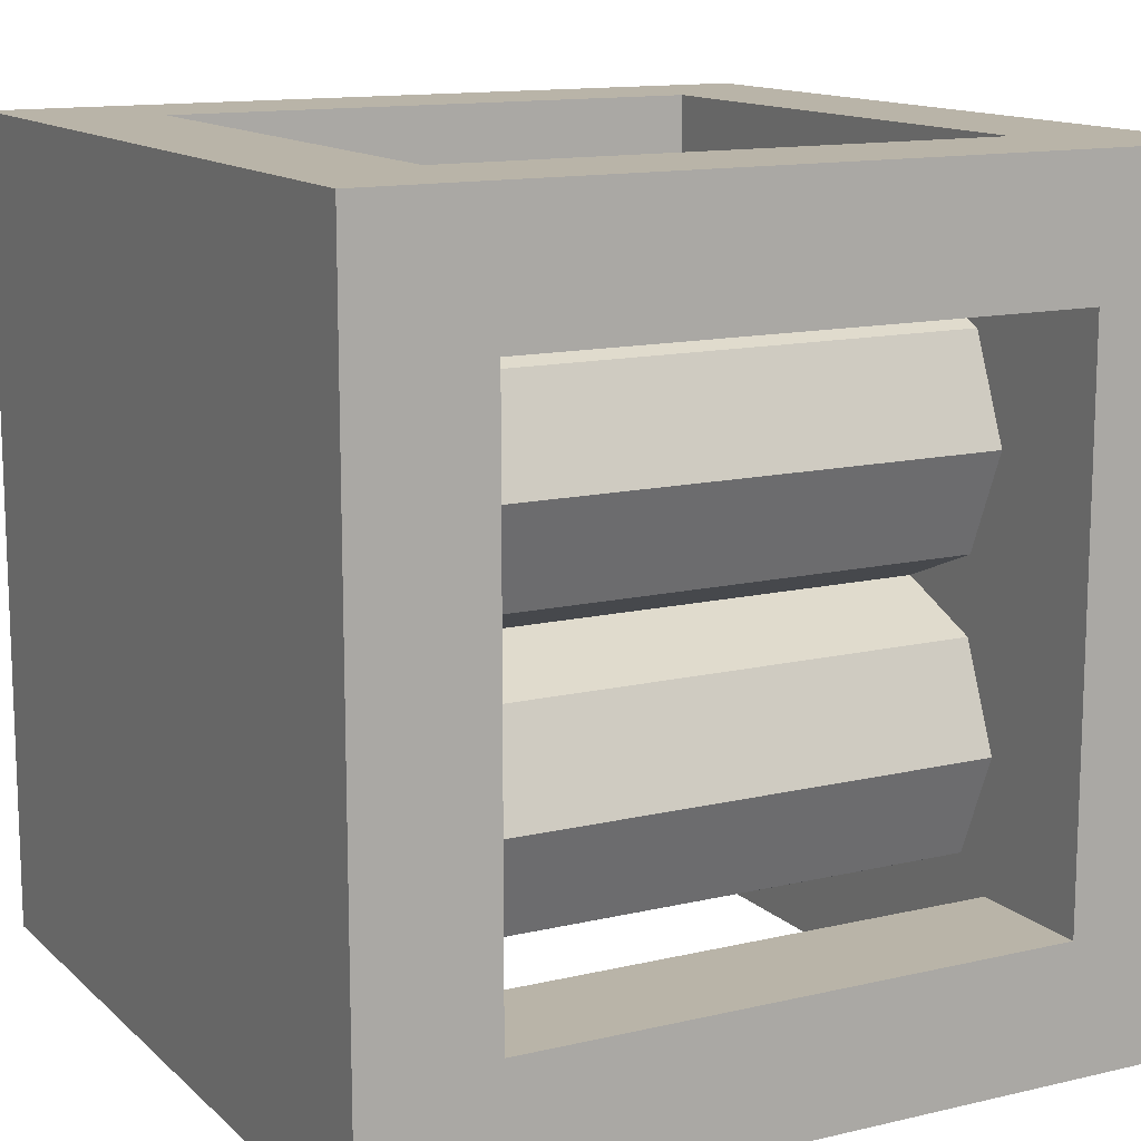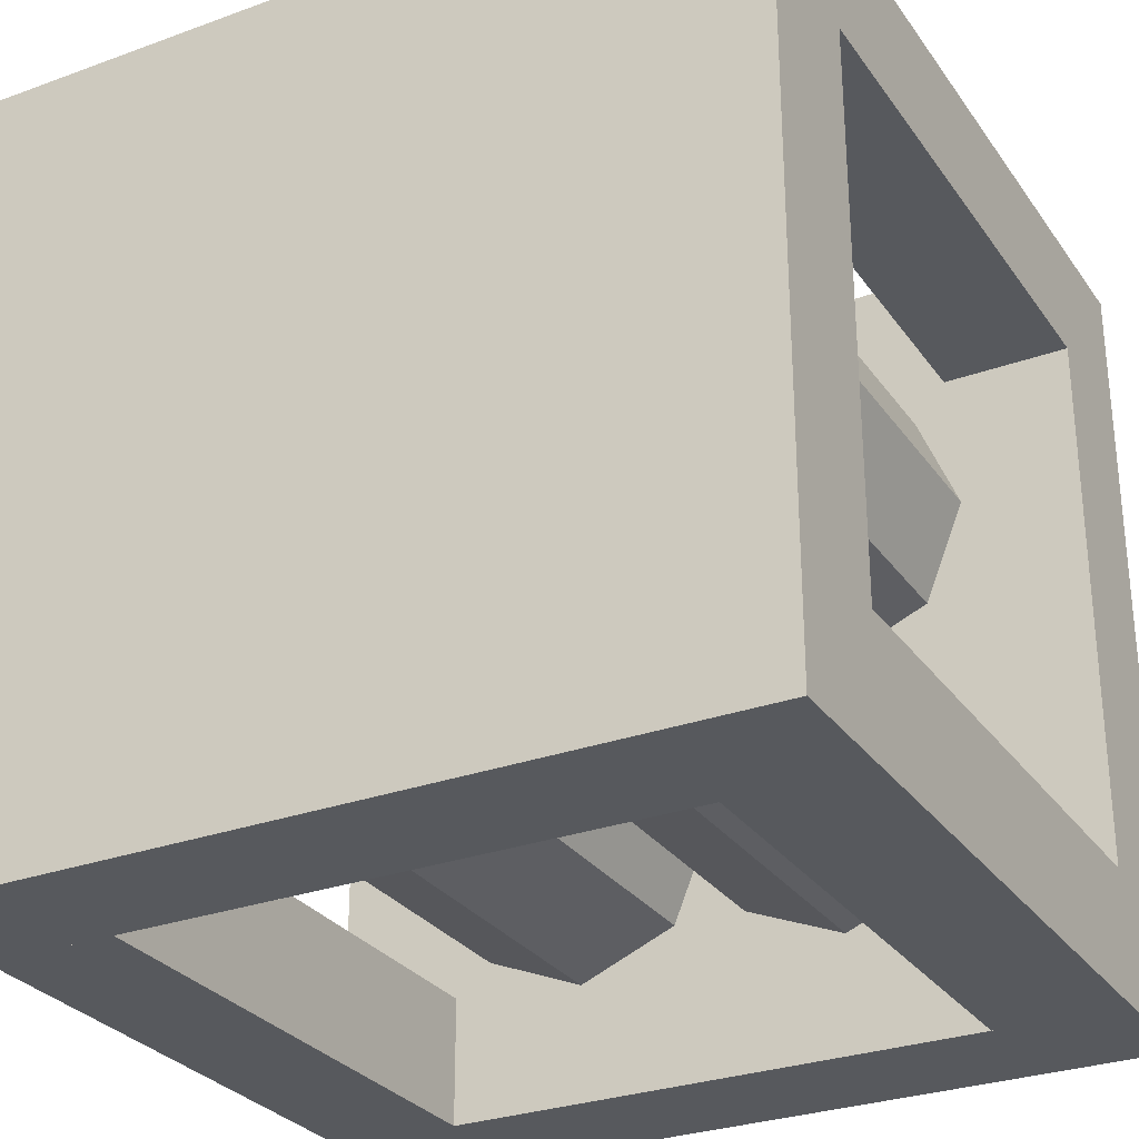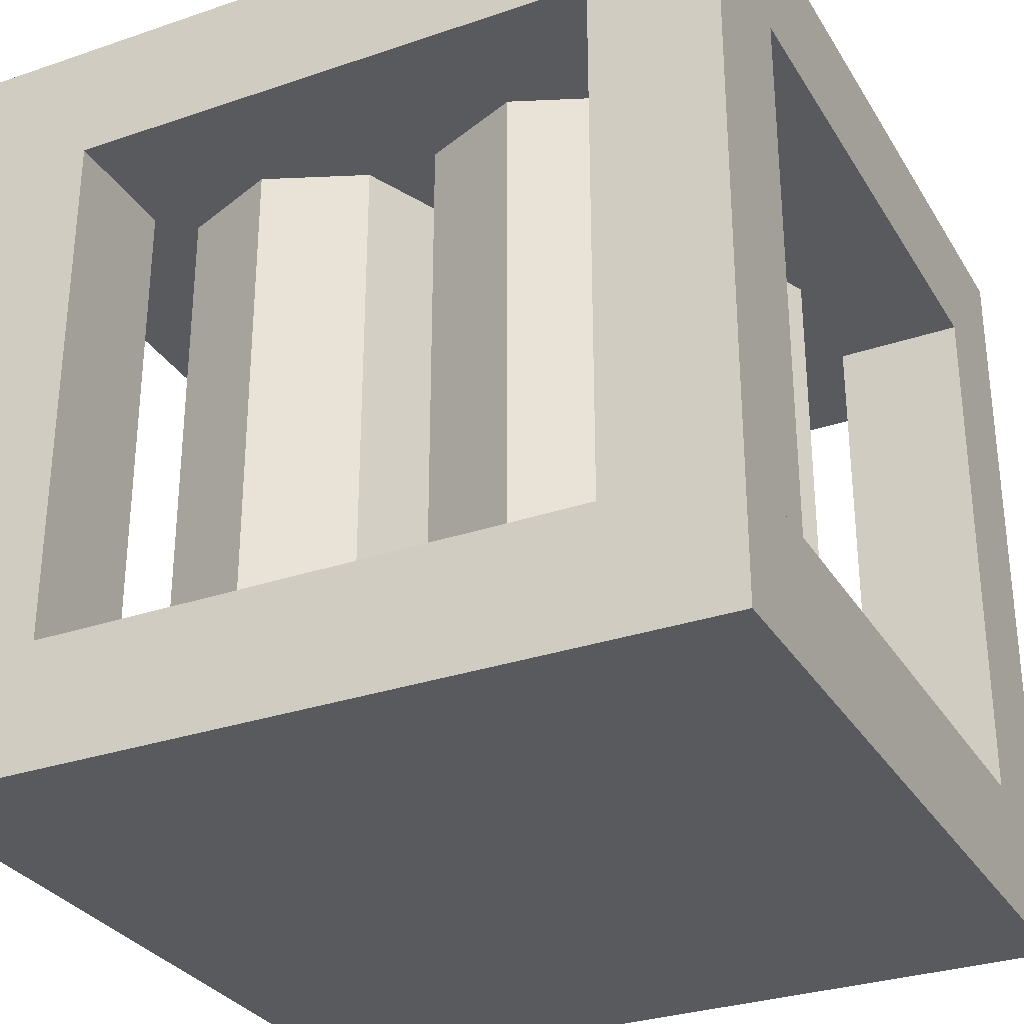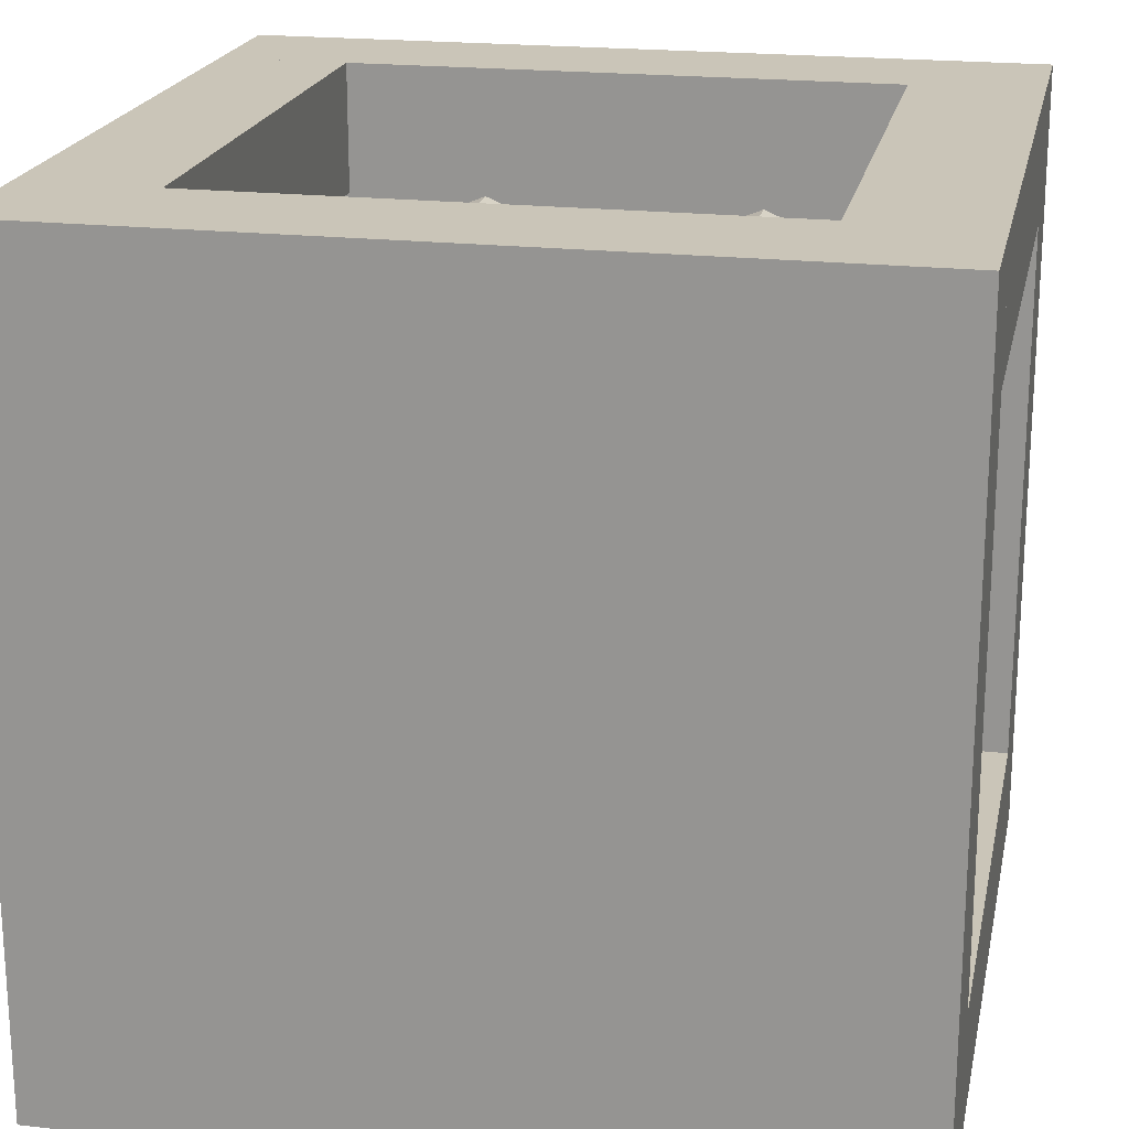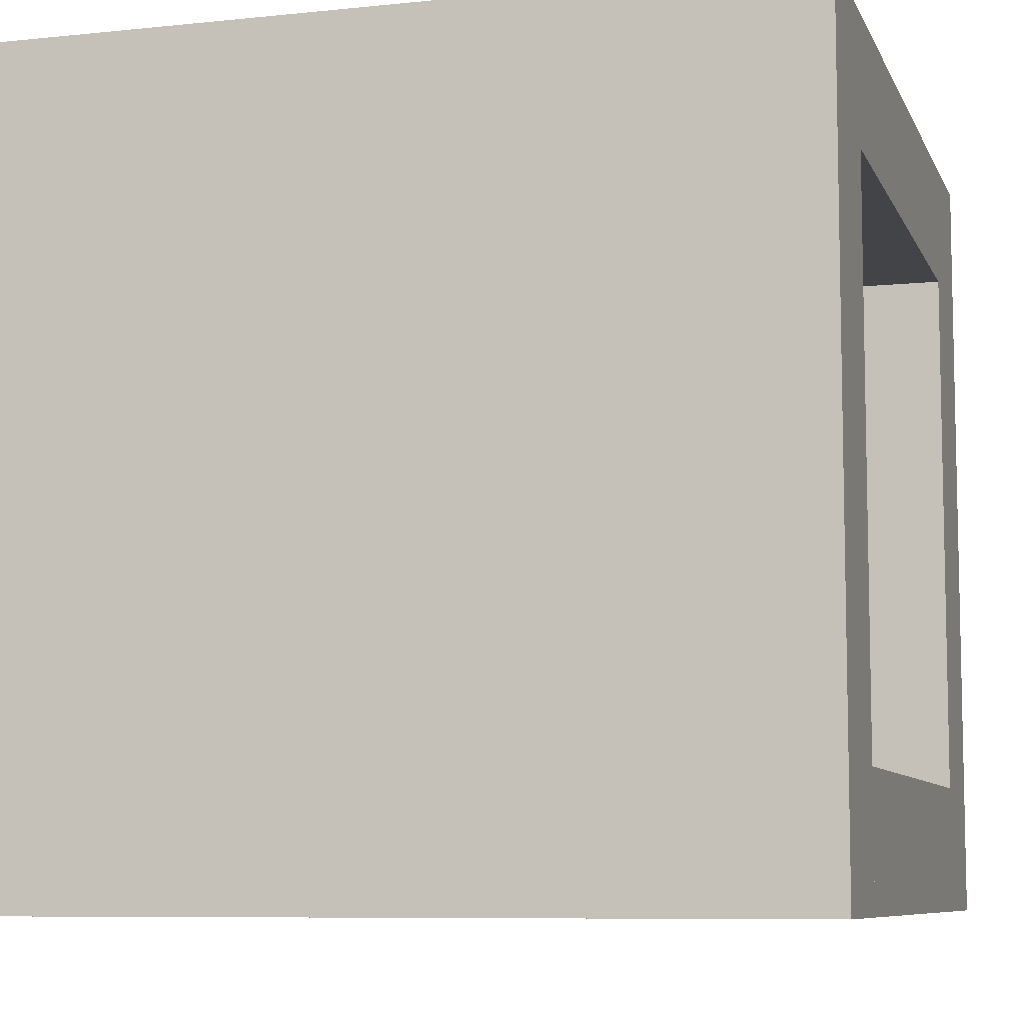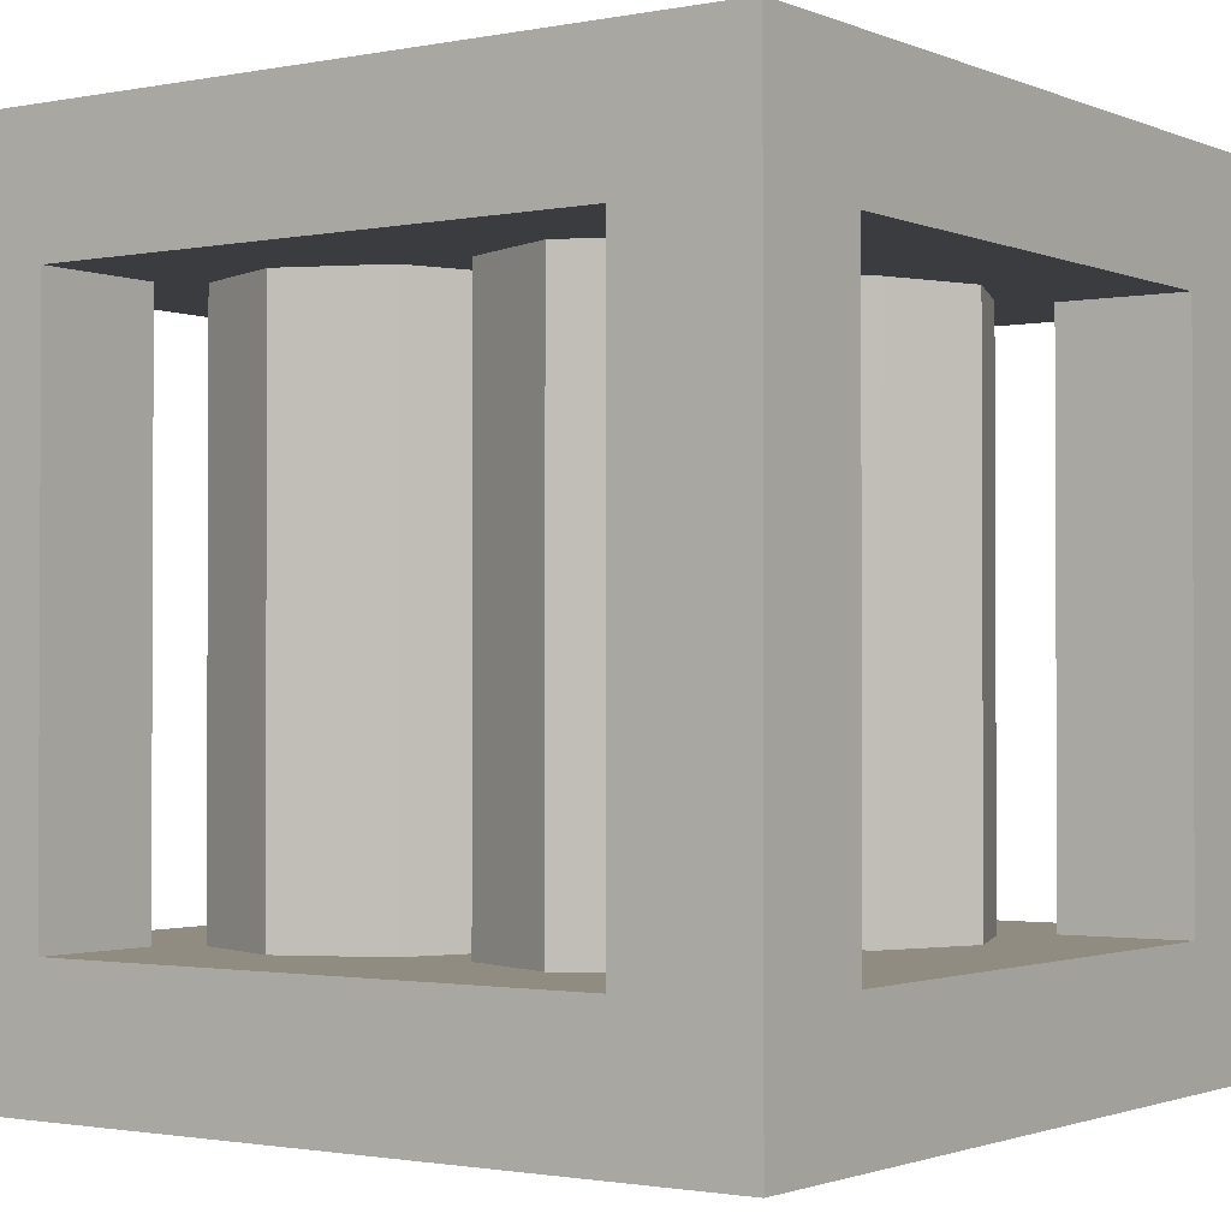
<metadata>
{"format":"obj","ext":"obj","renderer":"f3d","projection":"perspective","resolution":1024,"background":"white","views":[{"elev":13.2,"azim":-118.2,"up":"+Z"},{"elev":-29.1,"azim":28.4,"up":"+Z"},{"elev":-30.5,"azim":-153.8,"up":"+Y"},{"elev":20.4,"azim":11.6,"up":"+Z"},{"elev":-8.0,"azim":16.2,"up":"+Z"},{"elev":-1.5,"azim":-145.0,"up":"+Y"}]}
</metadata>
<code>
o Cube.001_Cube.000
v 1 0 0
v 0.16 0.84 0.84
v -0 0.84 0.84
v 0 0 0
v 1 1 0
v 0.16 0.16 0.84
v 0.16 0.84 1
v 0 1 0
v -0 0.84 1
v 0.16 0.16 1
v -0 0.16 1
v 0 0.16 0
v 1 0.84 0
v -0 0.16 0.84
v 0.84 0.16 0.84
v 1 0.16 0
v 0.84 0.16 1
v 1 0.16 1
v 0.84 0.84 1
v 1 0.84 1
v 1 0.16 0.84
v 1 0 1
v 0 0 1
v 1 0.16 1
v 0 0.16 1
v 0.84 0.84 0.84
v 1 0.84 0.84
v 1 1 1
v 0 1 1
v 1 0.84 0
v 0.84 0.84 0
v 1 0.16 0
v 1 0.84 0.16
v 0.84 0.84 0.16
v 1 0.16 0.16
v 0.84 0.16 0.16
v 0.84 0.16 0
v 0 0.16 0
v 0 0.16 0.16
v 0.16 0.16 0.16
v 0 0.84 0.16
v 0.16 0.84 0.16
v 0.16 0.16 0
v 0 0.84 0
v 0.16 0.84 0
v 1 0.84 1
v 0 0.84 1
v 0 0.84 0
v 0.3319 0.1594 0.4894
v 0.3319 0.8405 0.4894
v 0.4569 0.1594 0.5412
v 0.4569 0.8405 0.5412
v 0.5086 0.1594 0.6662
v 0.5086 0.8405 0.6662
v 0.4569 0.1594 0.7912
v 0.4569 0.8405 0.7912
v 0.3319 0.1594 0.843
v 0.3319 0.8405 0.843
v 0.2069 0.1594 0.7912
v 0.2069 0.8405 0.7912
v 0.1551 0.1594 0.6662
v 0.1551 0.8405 0.6662
v 0.2069 0.1594 0.5412
v 0.2069 0.8405 0.5412
v 0.5489 0.8405 0.5412
v 0.5489 0.1594 0.5412
v 0.4971 0.8405 0.6662
v 0.4971 0.1594 0.6662
v 0.5489 0.8405 0.7912
v 0.5489 0.1594 0.7912
v 0.6739 0.8405 0.843
v 0.6739 0.1594 0.843
v 0.7989 0.8405 0.7912
v 0.7989 0.1594 0.7912
v 0.8507 0.8405 0.6662
v 0.8507 0.1594 0.6662
v 0.7989 0.8405 0.5412
v 0.7989 0.1594 0.5412
v 0.6739 0.8405 0.4894
v 0.6739 0.1594 0.4894
v 0.3319 0.1594 0.1459
v 0.3319 0.8405 0.1459
v 0.4569 0.1594 0.1977
v 0.4569 0.8405 0.1977
v 0.5086 0.1594 0.3227
v 0.5086 0.8405 0.3227
v 0.4569 0.1594 0.4477
v 0.4569 0.8405 0.4477
v 0.3319 0.1594 0.4995
v 0.3319 0.8405 0.4995
v 0.2069 0.1594 0.4477
v 0.2069 0.8405 0.4477
v 0.1551 0.1594 0.3227
v 0.1551 0.8405 0.3227
v 0.2069 0.1594 0.1977
v 0.2069 0.8405 0.1977
v 0.5489 0.8405 0.1977
v 0.5489 0.1594 0.1977
v 0.4971 0.8405 0.3227
v 0.4971 0.1594 0.3227
v 0.5489 0.8405 0.4477
v 0.5489 0.1594 0.4477
v 0.6739 0.8405 0.4995
v 0.6739 0.1594 0.4995
v 0.7989 0.8405 0.4477
v 0.7989 0.1594 0.4477
v 0.8507 0.8405 0.3227
v 0.8507 0.1594 0.3227
v 0.7989 0.8405 0.1977
v 0.7989 0.1594 0.1977
v 0.6739 0.8405 0.1459
v 0.6739 0.1594 0.1459
f 31 37 36 34
f 3 14 11 9
f 33 34 36 35
f 30 32 37 31
f 7 9 11 10
f 2 6 14 3
f 14 6 10 11
f 2 7 10 6
f 27 20 18 21
f 15 21 18 17
f 27 21 15 26
f 24 25 23 22
f 45 43 38 44
f 20 19 17 18
f 26 15 17 19
f 37 32 35 36
f 42 41 39 40
f 44 38 39 41
f 30 33 35 32
f 5 28 46 13
f 16 24 22 1
f 12 4 23 25
f 8 48 47 29
f 28 29 47 46
f 5 13 48 8
f 16 1 4 12
f 45 42 40 43
f 38 43 40 39
f 49 50 52 51
f 51 52 54 53
f 53 54 56 55
f 55 56 58 57
f 57 58 60 59
f 59 60 62 61
f 61 62 64 63
f 63 64 50 49
f 66 65 79 80
f 68 67 65 66
f 70 69 67 68
f 72 71 69 70
f 74 73 71 72
f 76 75 73 74
f 78 77 75 76
f 80 79 77 78
f 81 82 84 83
f 83 84 86 85
f 85 86 88 87
f 87 88 90 89
f 89 90 92 91
f 91 92 94 93
f 93 94 96 95
f 95 96 82 81
f 98 97 111 112
f 100 99 97 98
f 102 101 99 100
f 104 103 101 102
f 106 105 103 104
f 108 107 105 106
f 110 109 107 108
f 112 111 109 110
f 48 13 46 47
f 31 34 33 30
f 44 41 42 45
f 3 9 7 2
f 26 19 20 27
f 16 12 25 24
f 8 29 28 5
f 1 22 23 4

</code>
